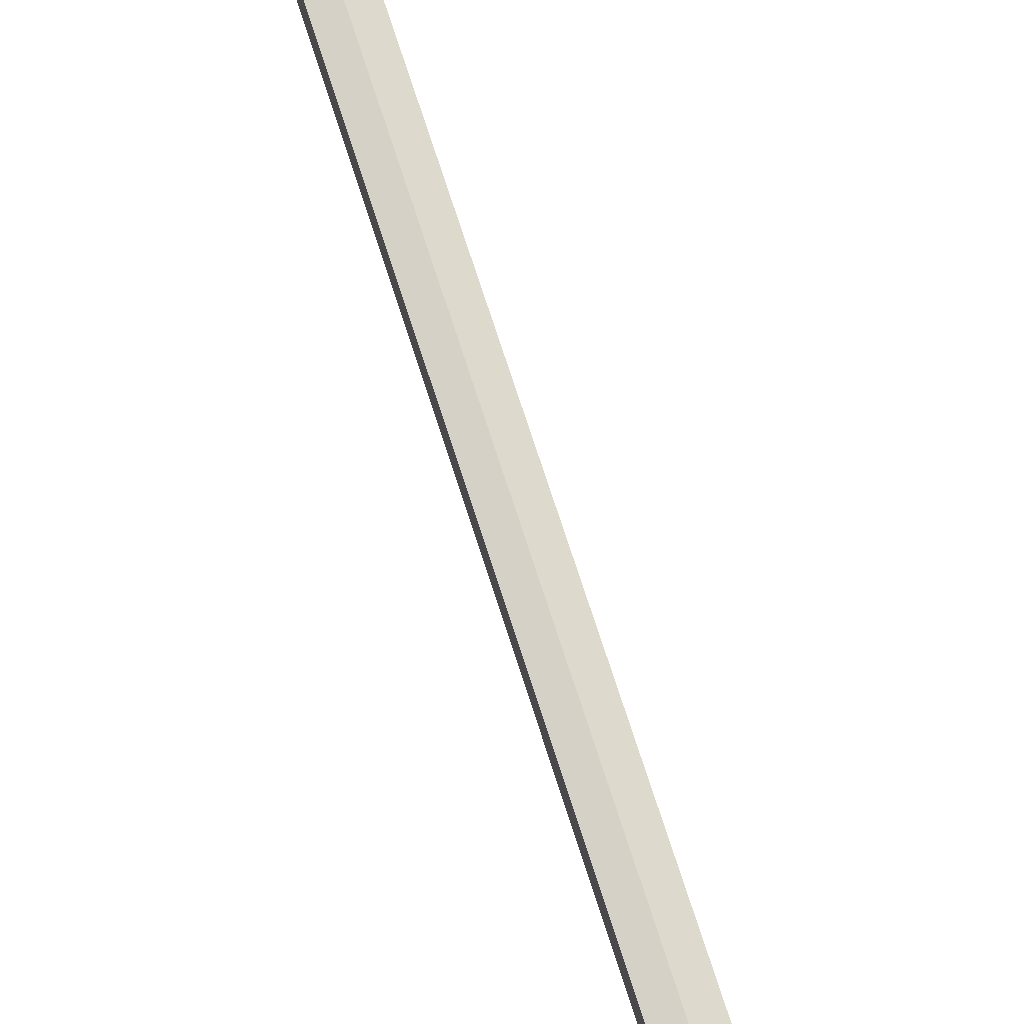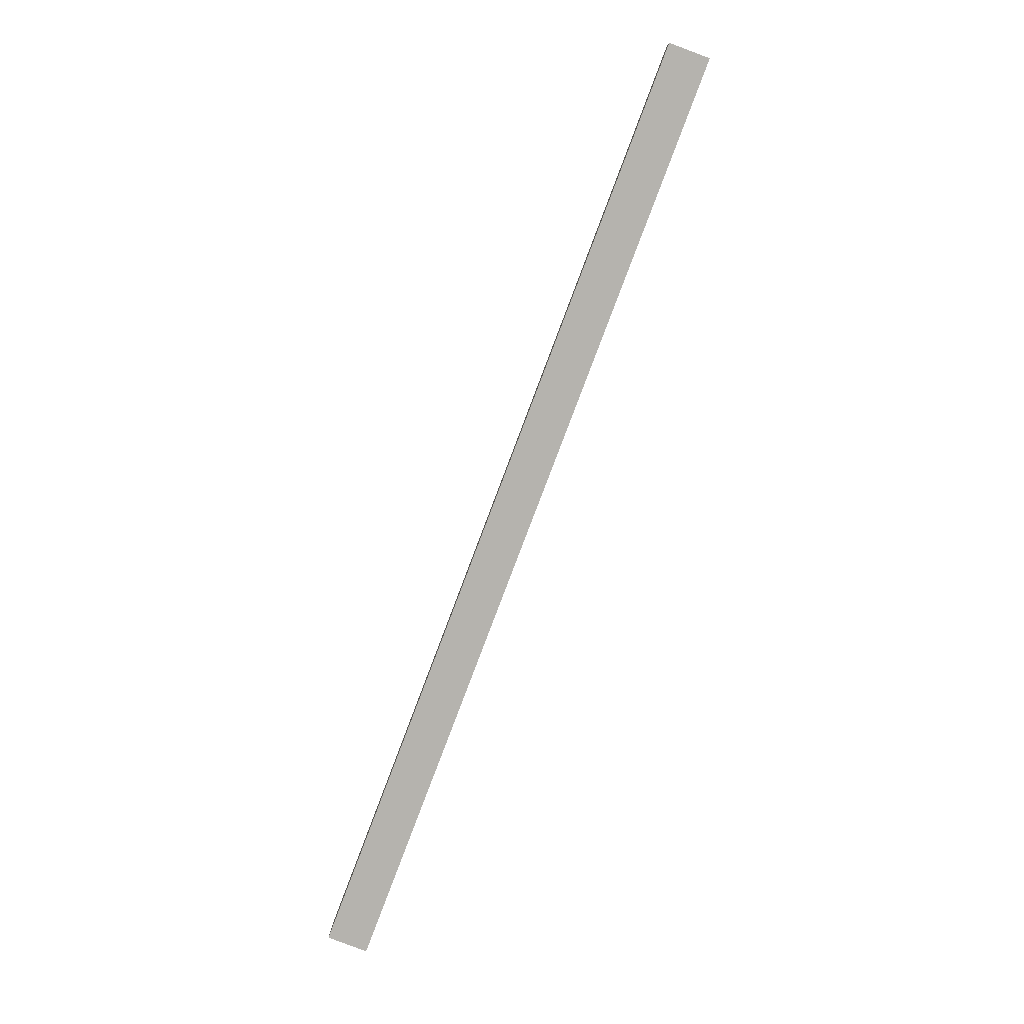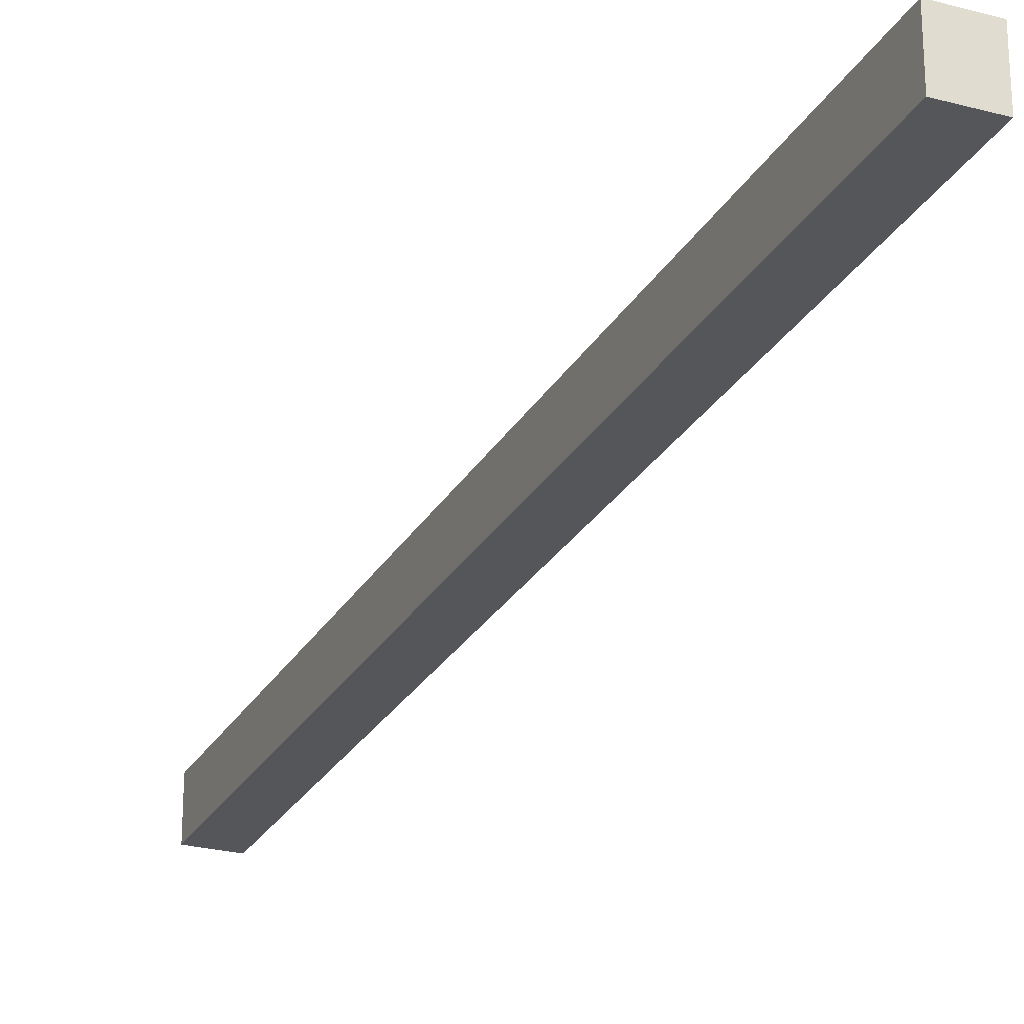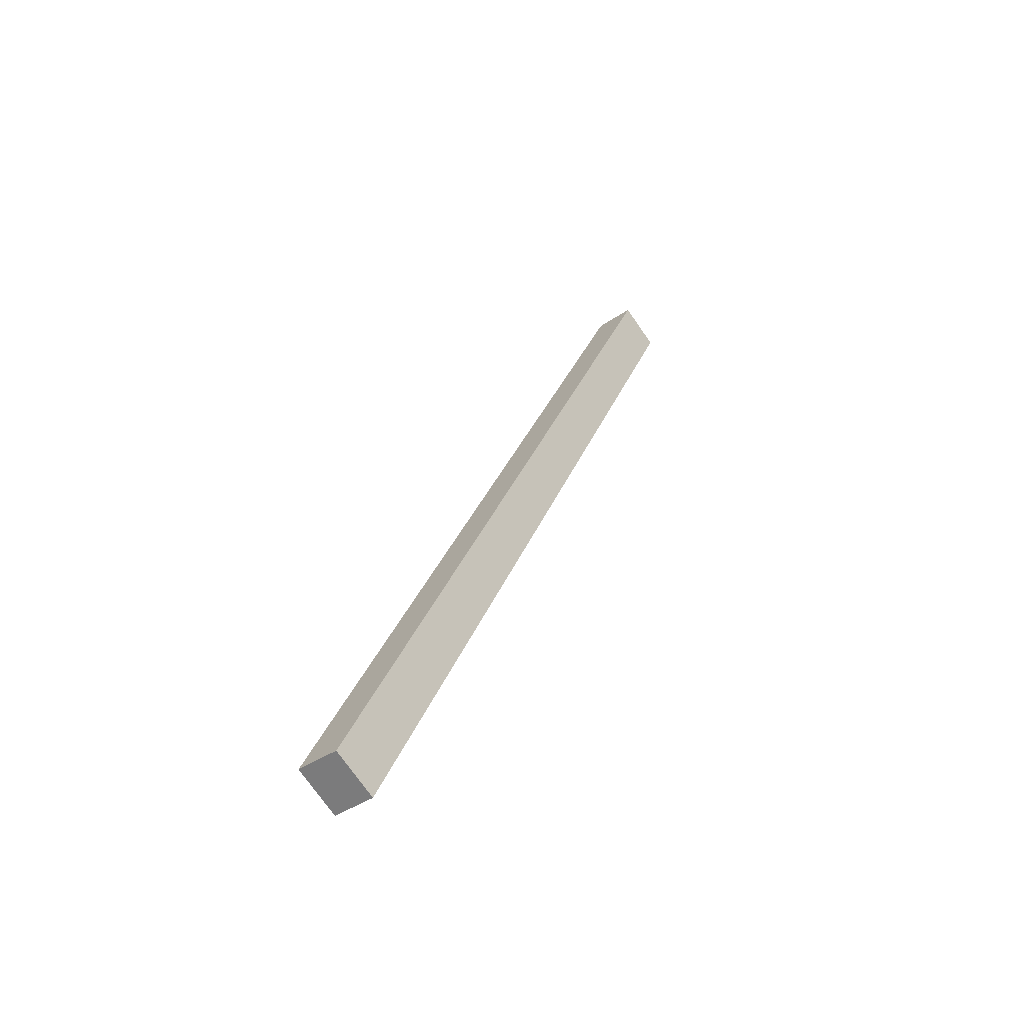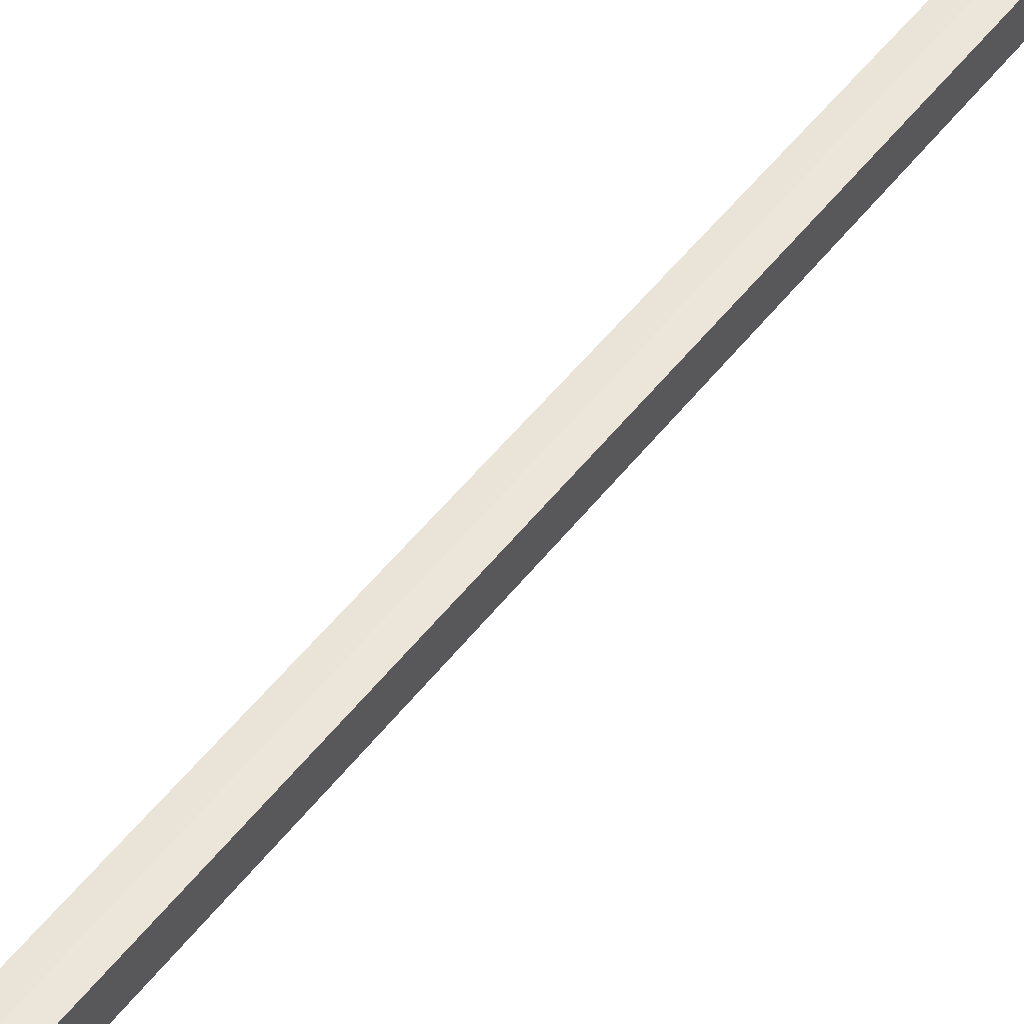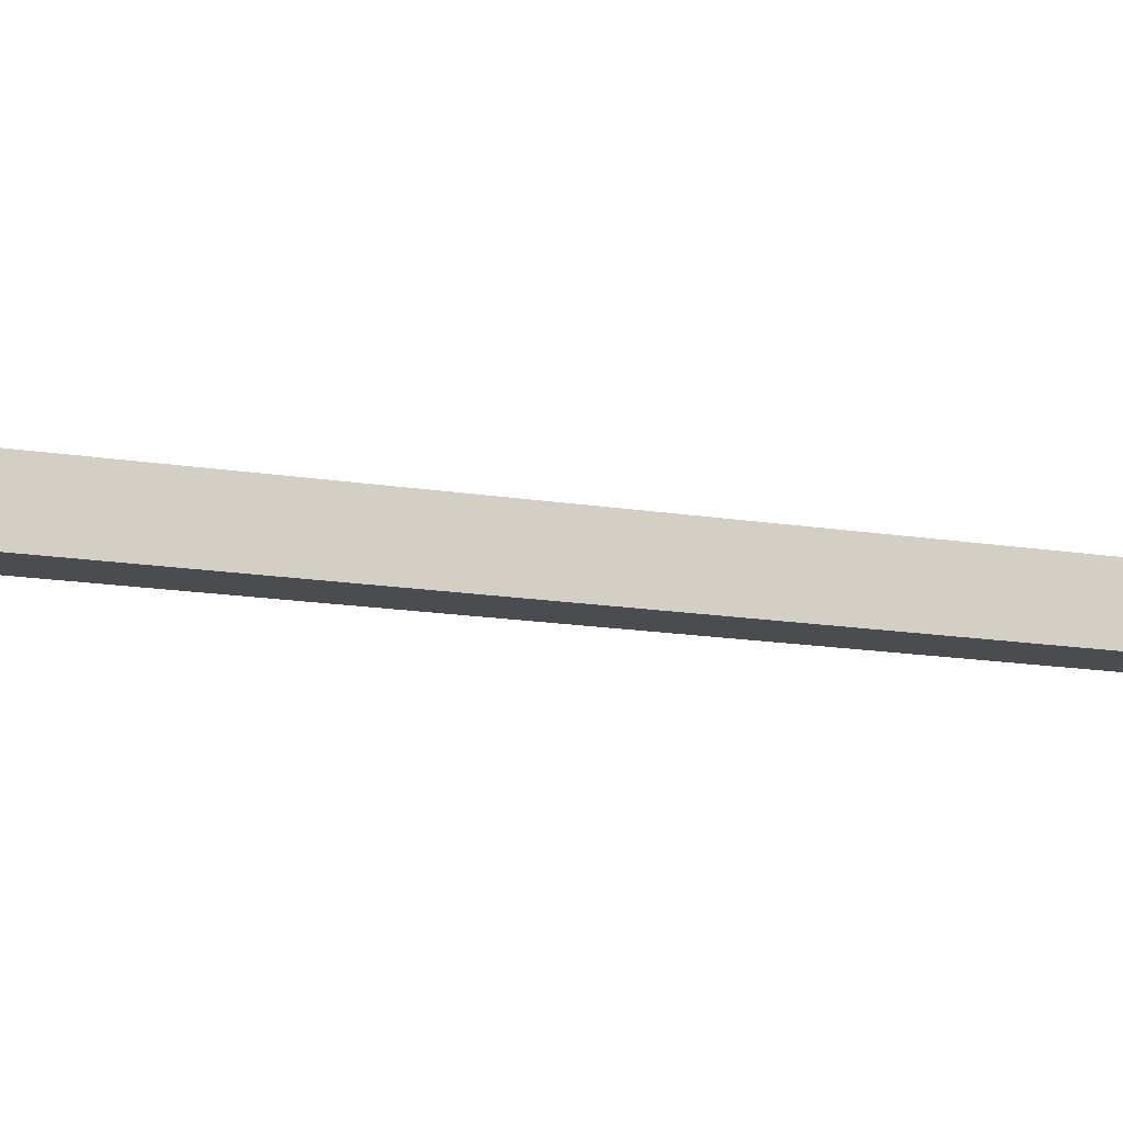
<metadata>
{"format":"obj","ext":"obj","renderer":"f3d","projection":"perspective","resolution":1024,"background":"white","views":[{"elev":74.4,"azim":-177.3,"up":"+Y"},{"elev":9.5,"azim":1.7,"up":"+Z"},{"elev":-25.7,"azim":177.3,"up":"+Y"},{"elev":-74.2,"azim":34.9,"up":"+Z"},{"elev":55.6,"azim":-121.4,"up":"+Y"},{"elev":-14.7,"azim":90.7,"up":"+Y"}]}
</metadata>
<code>
v  2.128 4.064 0.967
v  30.12 3.898 70.54
v  3.093 3.898 -1.156
v  27.99 4.064 69.58
v  27.03 3.898 71.7
v  0 3.898 2.387e-16
v  23.49 3.898 62.32
v  0.565 3.898 1.499
v  0 0 0
v  0.565 -9.179e-17 1.499
v  23.49 -3.816e-15 62.32
v  27.03 -4.39e-15 71.7
v  30.12 -4.319e-15 70.54
v  3.093 7.078e-17 -1.156
g defaultobject
f 1 2 3
f 2 1 4
f 4 5 2
f 1 3 6
f 4 7 5
f 7 4 1
f 7 1 8
f 8 1 6
f 9 8 6
f 8 9 10
f 8 10 7
f 7 10 11
f 7 11 5
f 5 11 12
f 12 2 5
f 2 12 13
f 13 3 2
f 3 13 14
f 14 6 3
f 6 14 9
f 12 14 13
f 14 12 11
f 14 11 10
f 14 10 9

</code>
